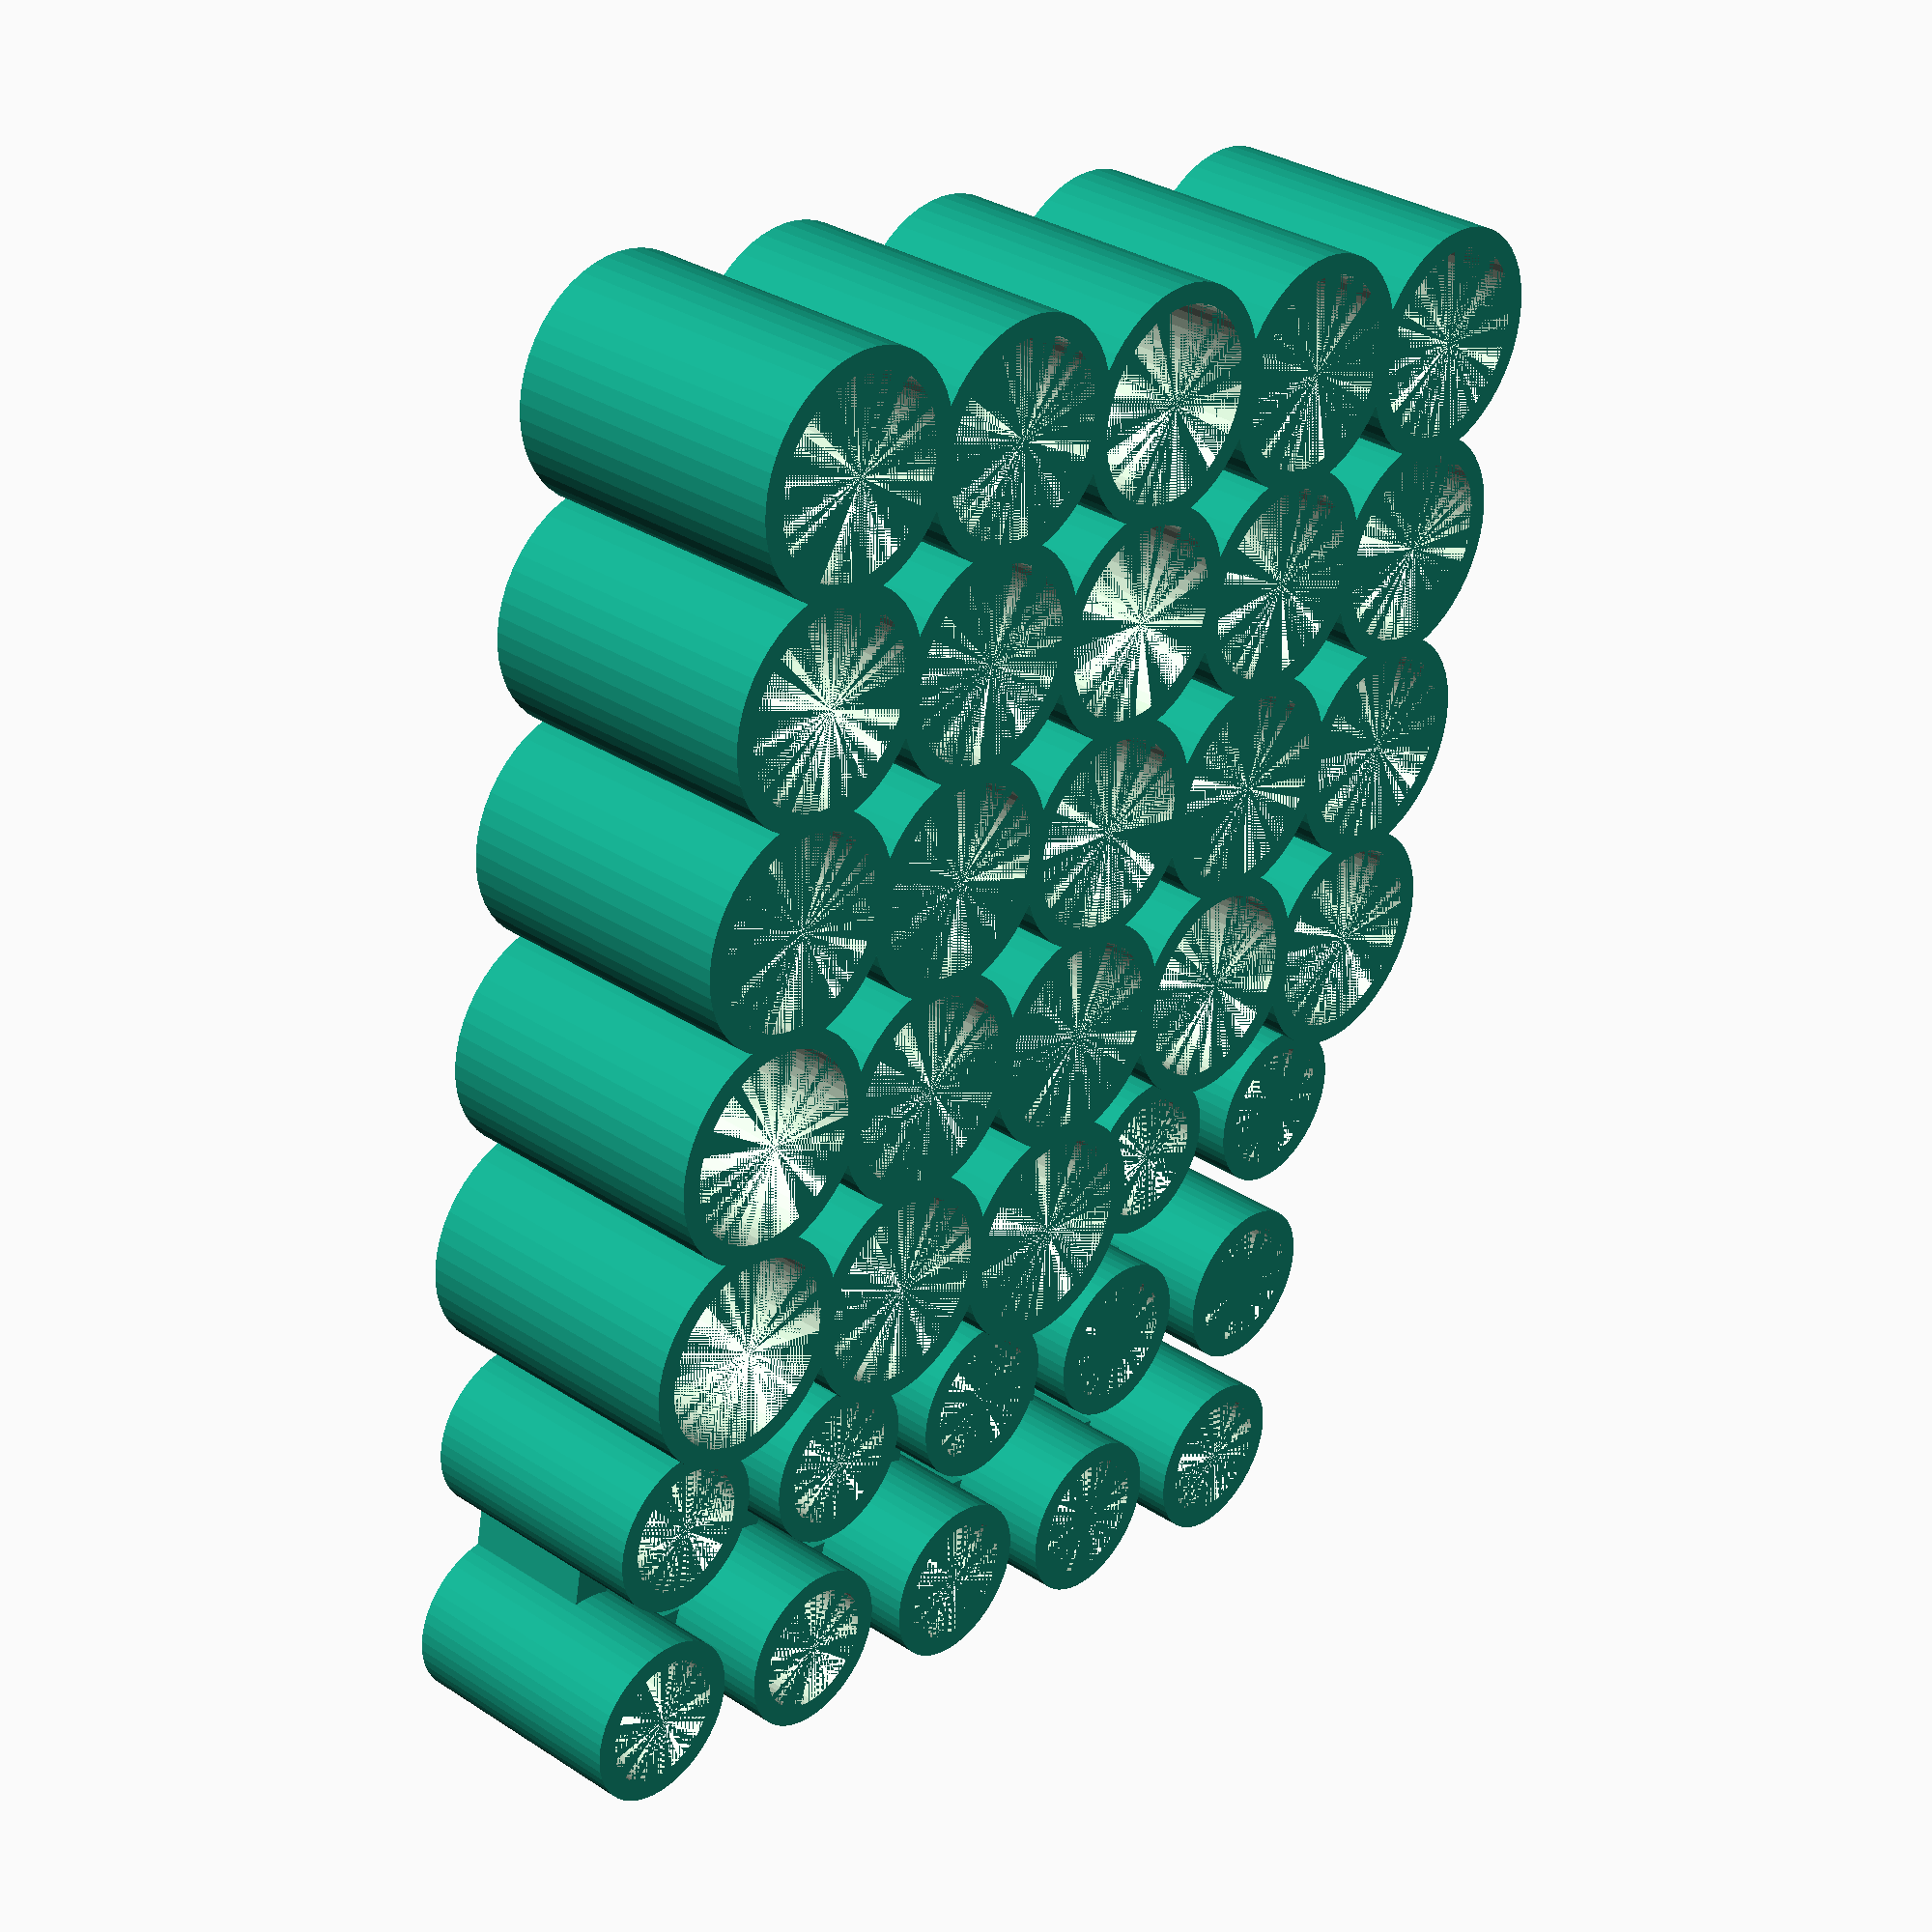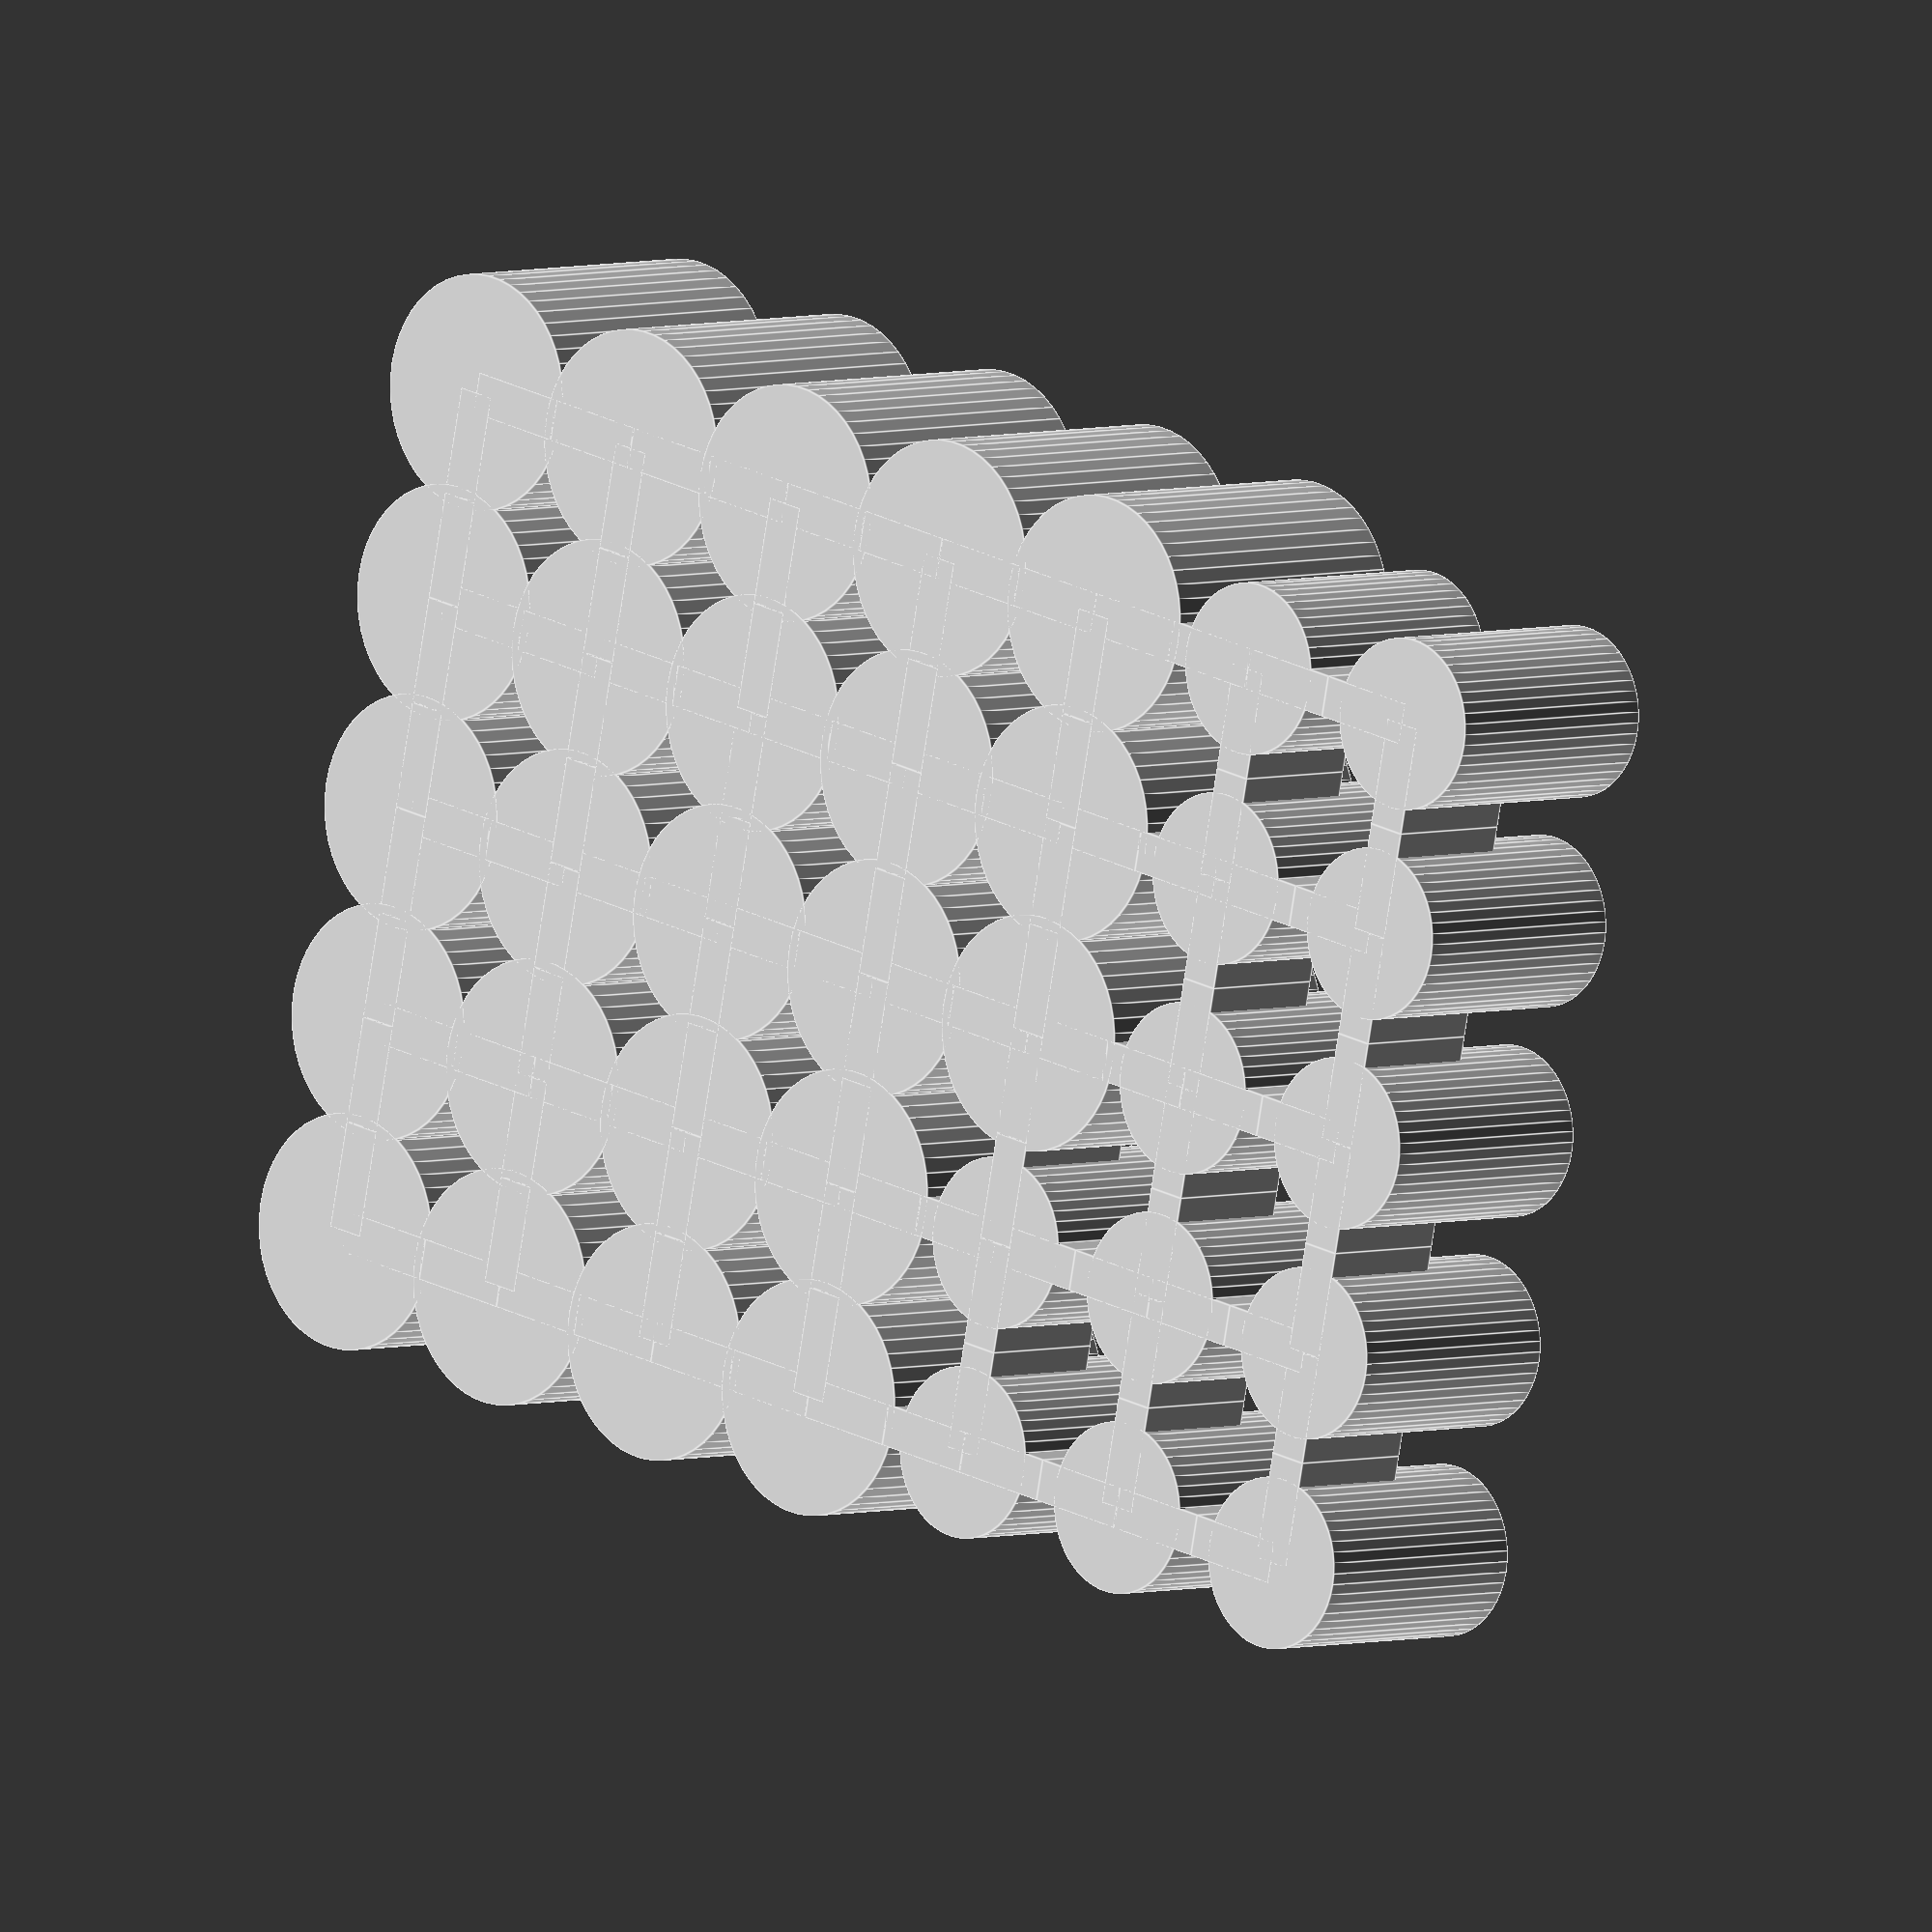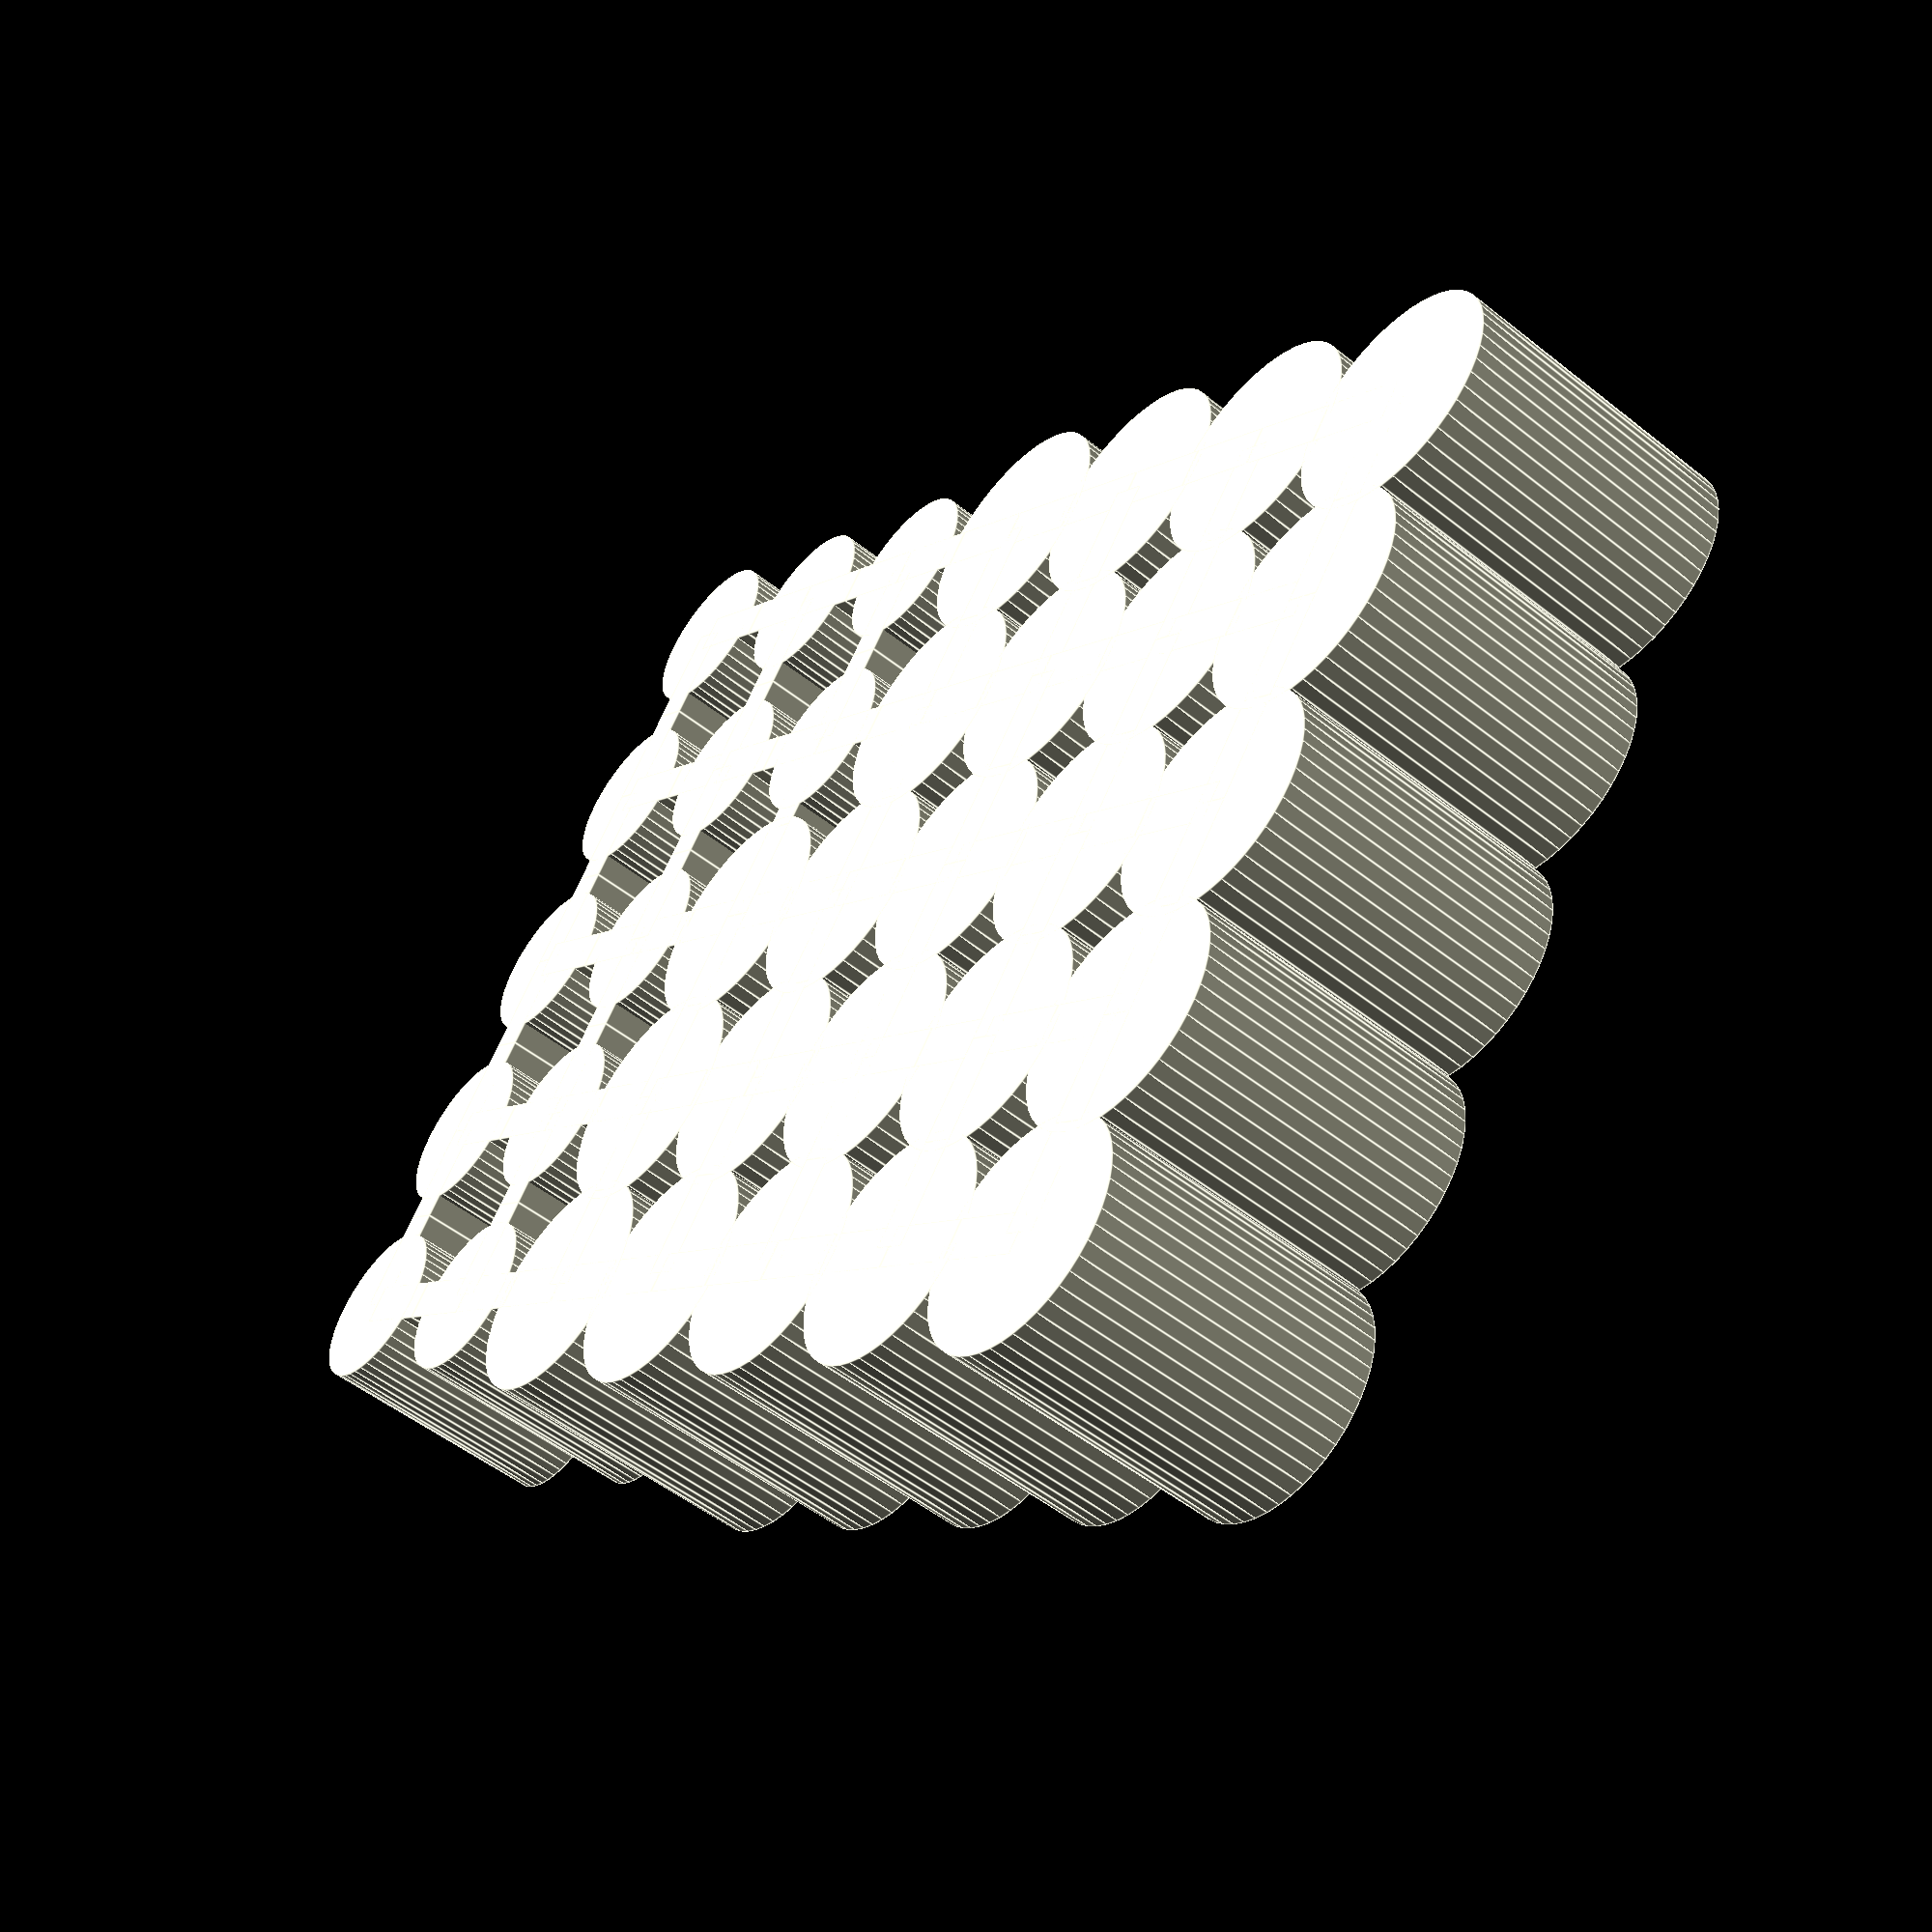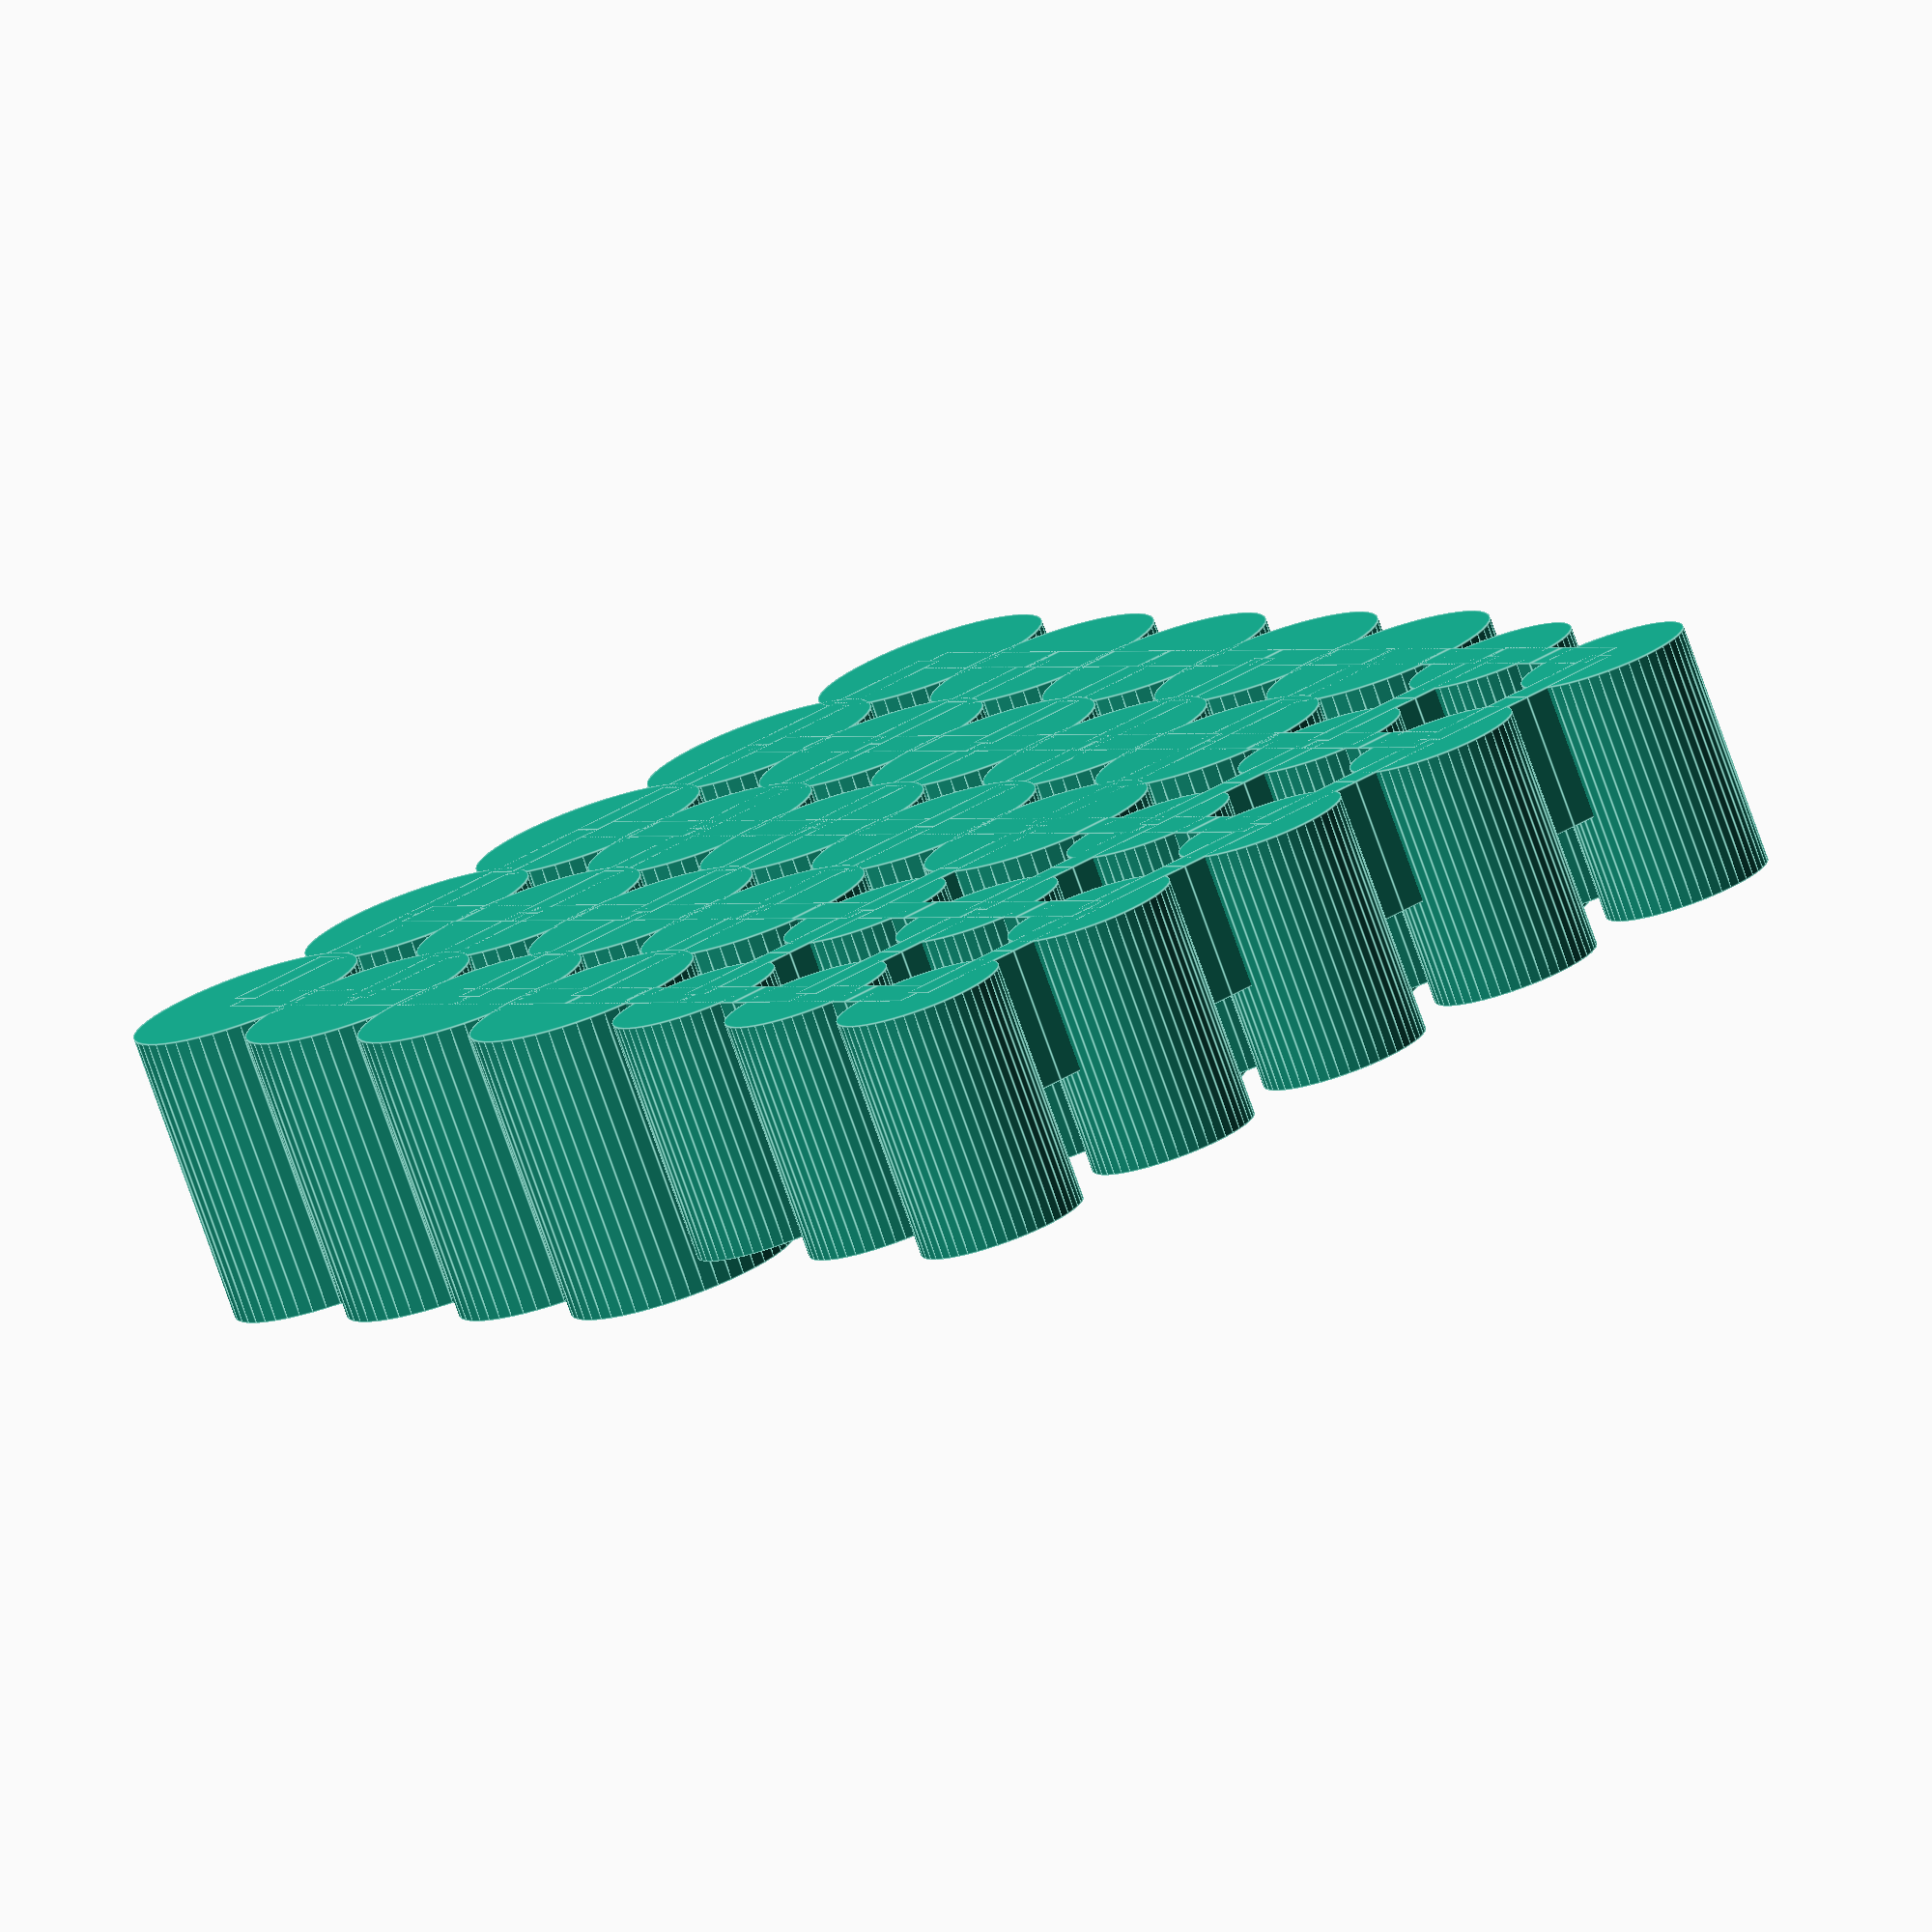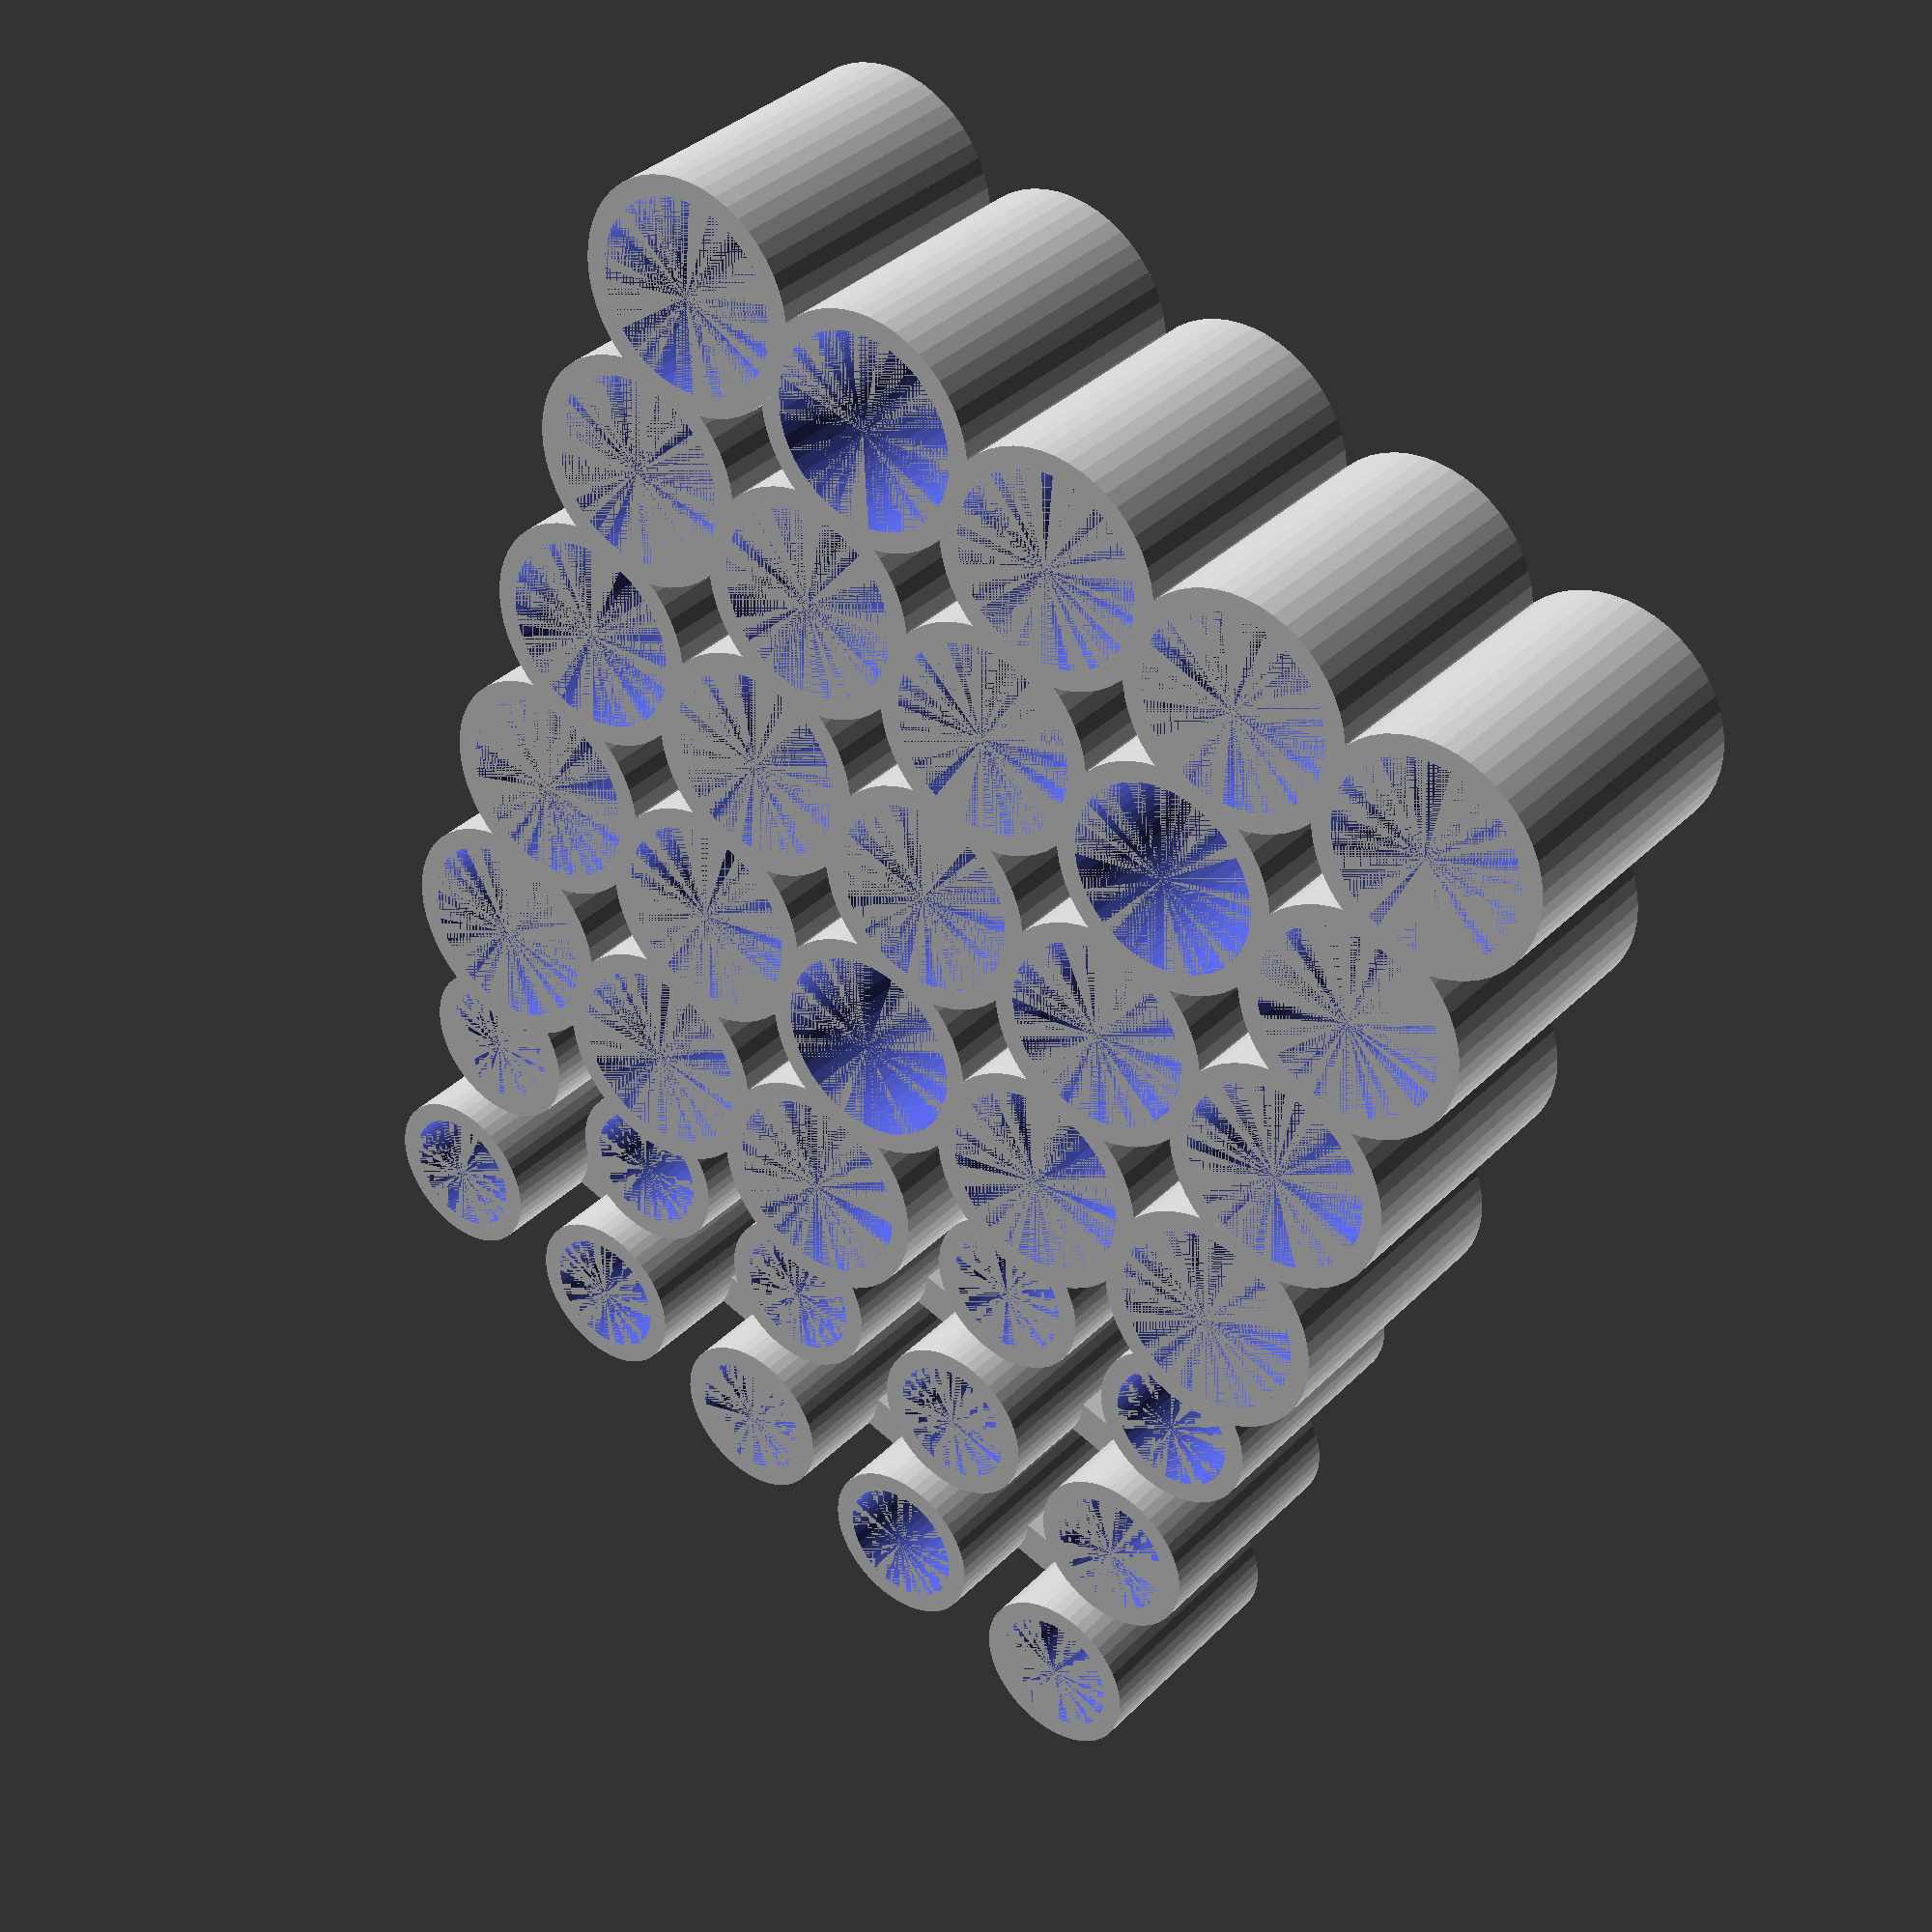
<openscad>
// Useful Functions that don't appear to be available in OpenSCAD
// Sum a Vector
function sum(v, i = 0, r = 0) = i < len(v) ? sum(v, i + 1, r + v[i]) : r;
// Find the Cumulative Sum of the elements of a vector <= some index
function cumsum(v, i = 0, r = 0,ind) = i < end ? cumsum(v, i + 1, r + v[i],ind) : r;
// Concatenate to vectors together
function cat(L1, L2) = [for(L=[L1, L2], a=L) a];

// Parameters that every CylinderGrid
connector_thickness = 4;
wall_thickness = 2;
bottom = 2;
fn = 50;
fudge = 1/cos(180/fn); 


// Parameters for this Cylinder grid
dia1 = 18.0*1.02+0.4;
dia2 = 11.9*1.02+0.4;
len1 = 26.9;
len2 = 22.2;
diameter = cat([for (i=[0:22]) dia1],[for (i=[0:11]) dia2]);    
grid_radius = (max(diameter)+wall_thickness)/2.0;
length = cat([for (i=[0:22]) len1],[for (i=[0:11]) len2]);
 
max_length = max(length);
min_length = min(length);

assert(len(diameter)==len(length),"Must have equal length diameter and length vectors");
//n=ceil(sqrt(len(diameter)));
n=5;
m=7;



   

module connected_cylinder(inner_radius,height,hole_depth,wall_thickness,grid_radius,connected){
    difference(){
        union(){
            cylinder(h=hole_depth+bottom,r=(inner_radius+wall_thickness),$fn=fn);
            for (i=[0:3]){
                if (connected[i]){
                    rotate(90*i,[0,0,1])
                    translate([0,-connector_thickness/2.0,0])
                    cube([grid_radius,connector_thickness,height/2.0]);
                    }
            }
        }
        translate([0,0,hole_depth+bottom-hole_depth])
        cylinder(h=hole_depth,r=(inner_radius),$fn=fn);
        }
}




for (i=[0:m-1]){
    for (j=[0:n-1]){
        if (diameter[n*i+j] != undef){
            translate([2*i*grid_radius,2*j*grid_radius,0])
            connected_cylinder(diameter[n*i+j]/2.0,max_length,length[n*i+j],wall_thickness,grid_radius,
            [diameter[n*(i+1)+j]!=undef && (i<m-1), // Make sure +x neighbor exits and the we aren't off the grid
             diameter[n*i+j+1]!=undef && (j<n-1),   // Make sure +y neighbor exits and the we aren't off the grid
             diameter[n*(i-1)+j]!=undef && (i>0), // Make sure -x neighbor exits and the we aren't off the grid
             diameter[n*i+j-1]!=undef && (j>0)]); // Make sure -y neighbor exits and the we aren't off the grid 
        }
    }
}


    

</openscad>
<views>
elev=327.6 azim=101.2 roll=312.1 proj=p view=wireframe
elev=176.0 azim=348.0 roll=316.6 proj=o view=edges
elev=52.0 azim=322.9 roll=229.4 proj=p view=edges
elev=257.9 azim=303.2 roll=340.4 proj=o view=edges
elev=144.9 azim=288.8 roll=142.4 proj=p view=wireframe
</views>
